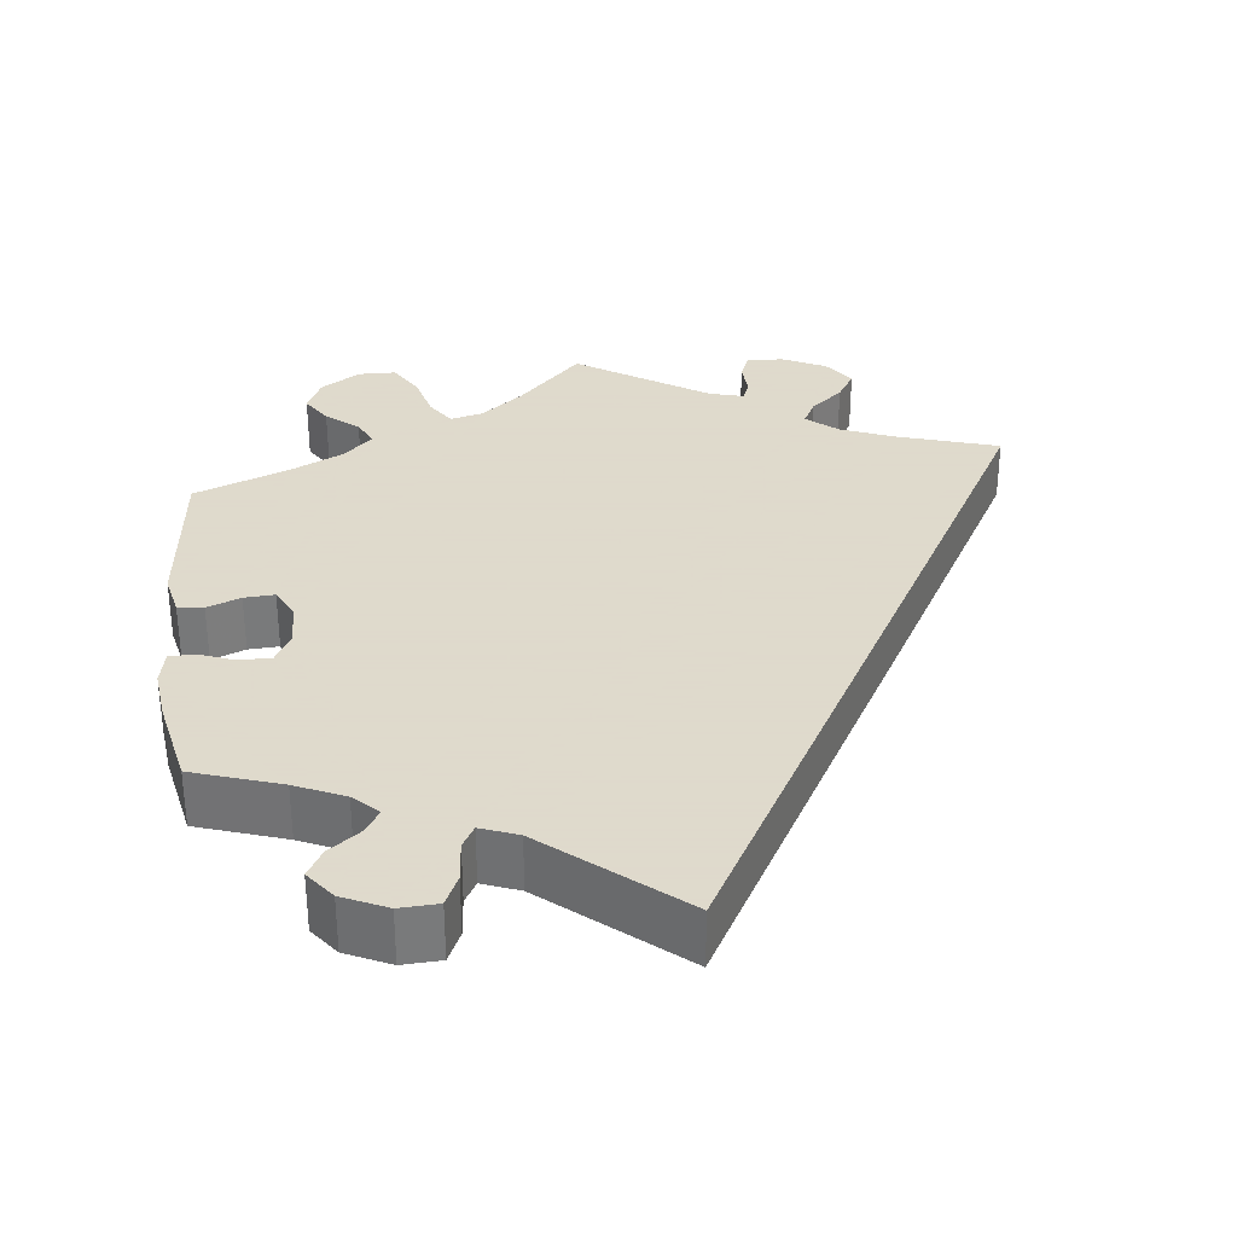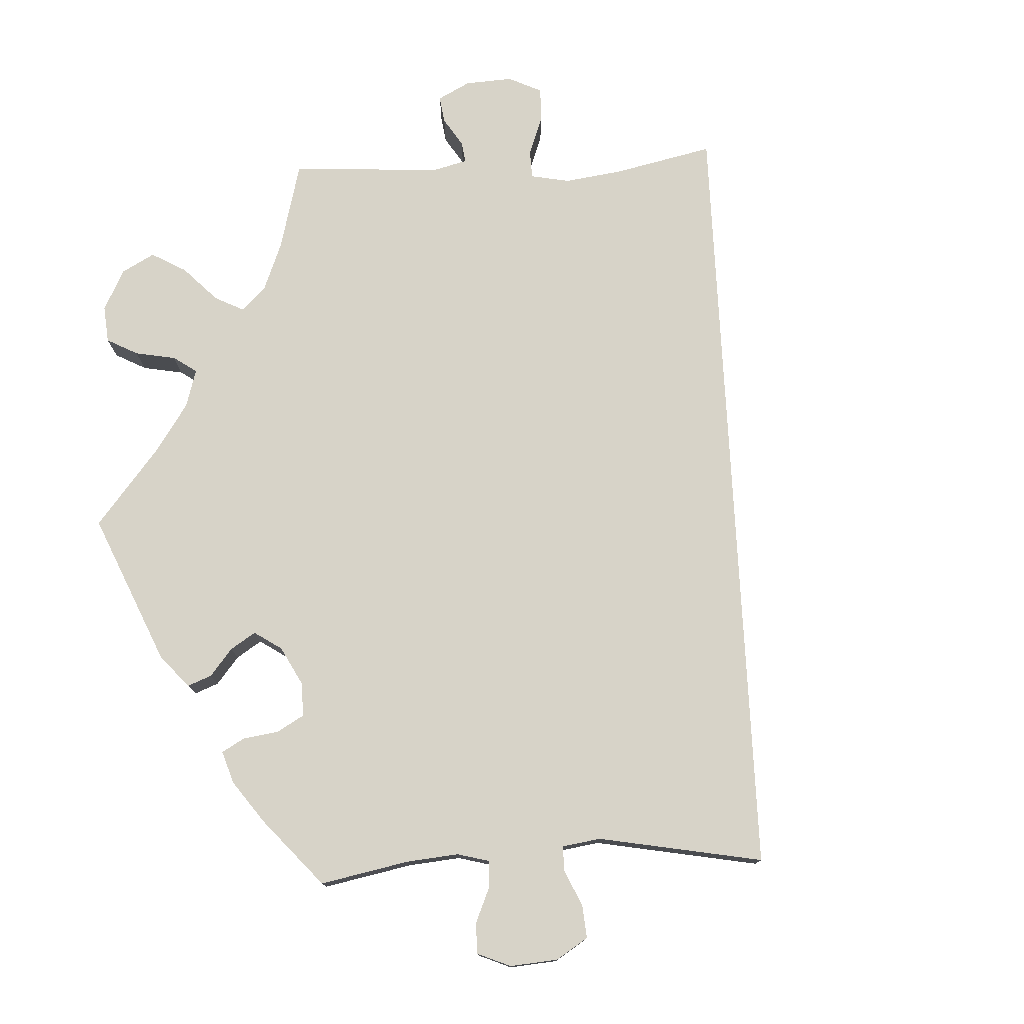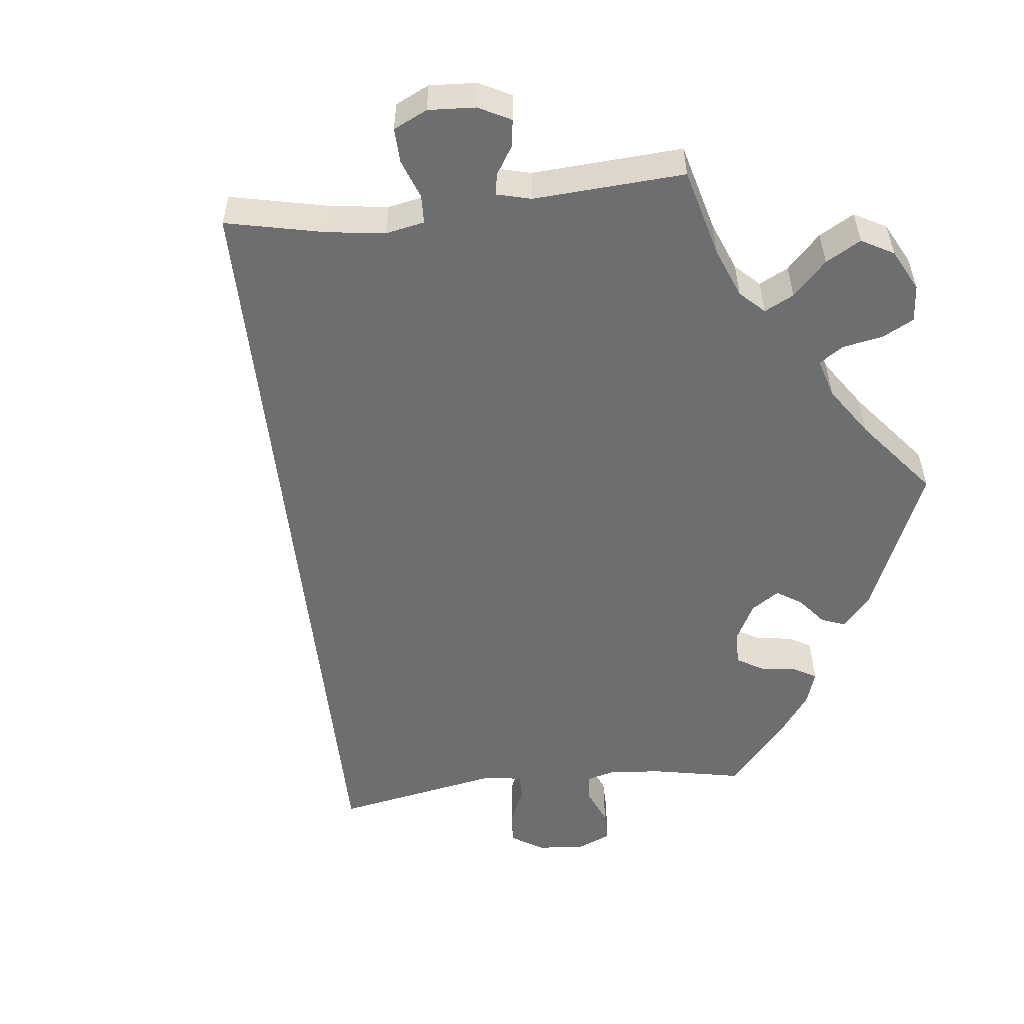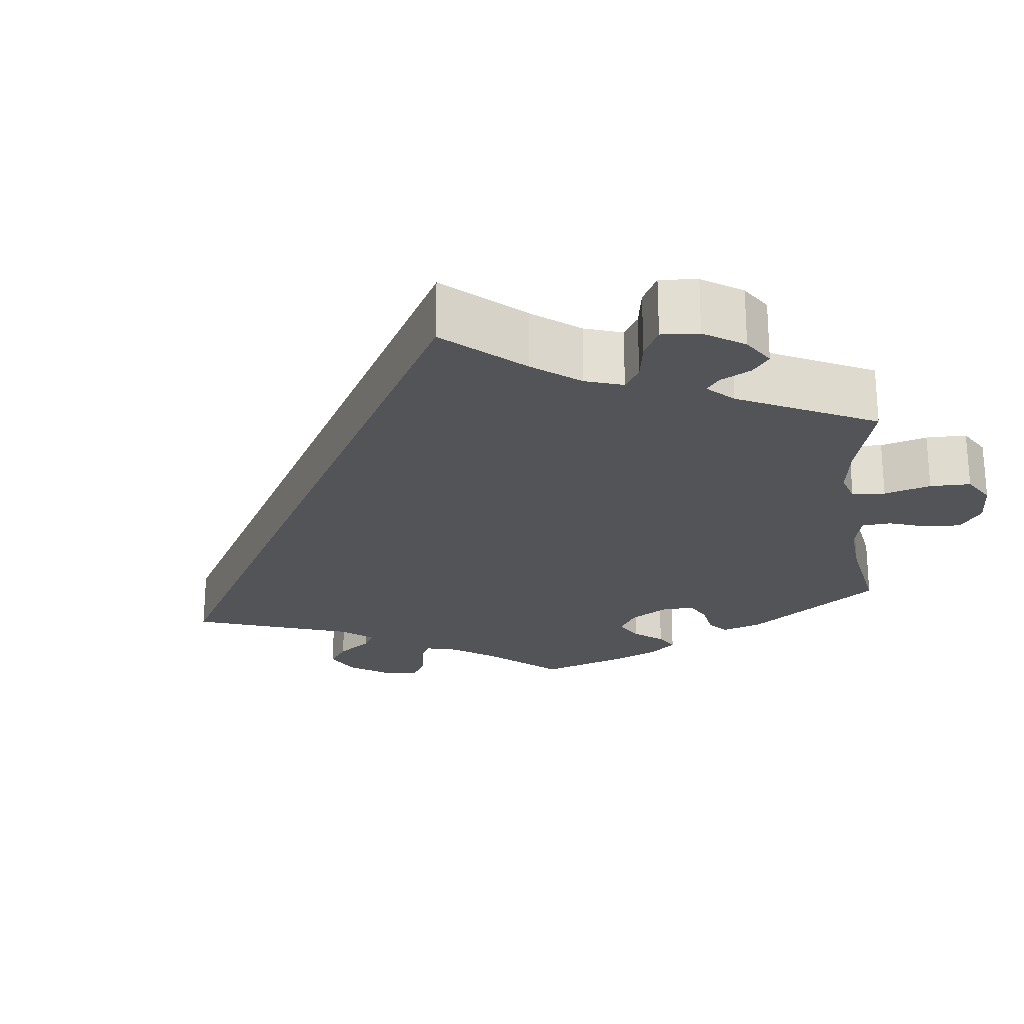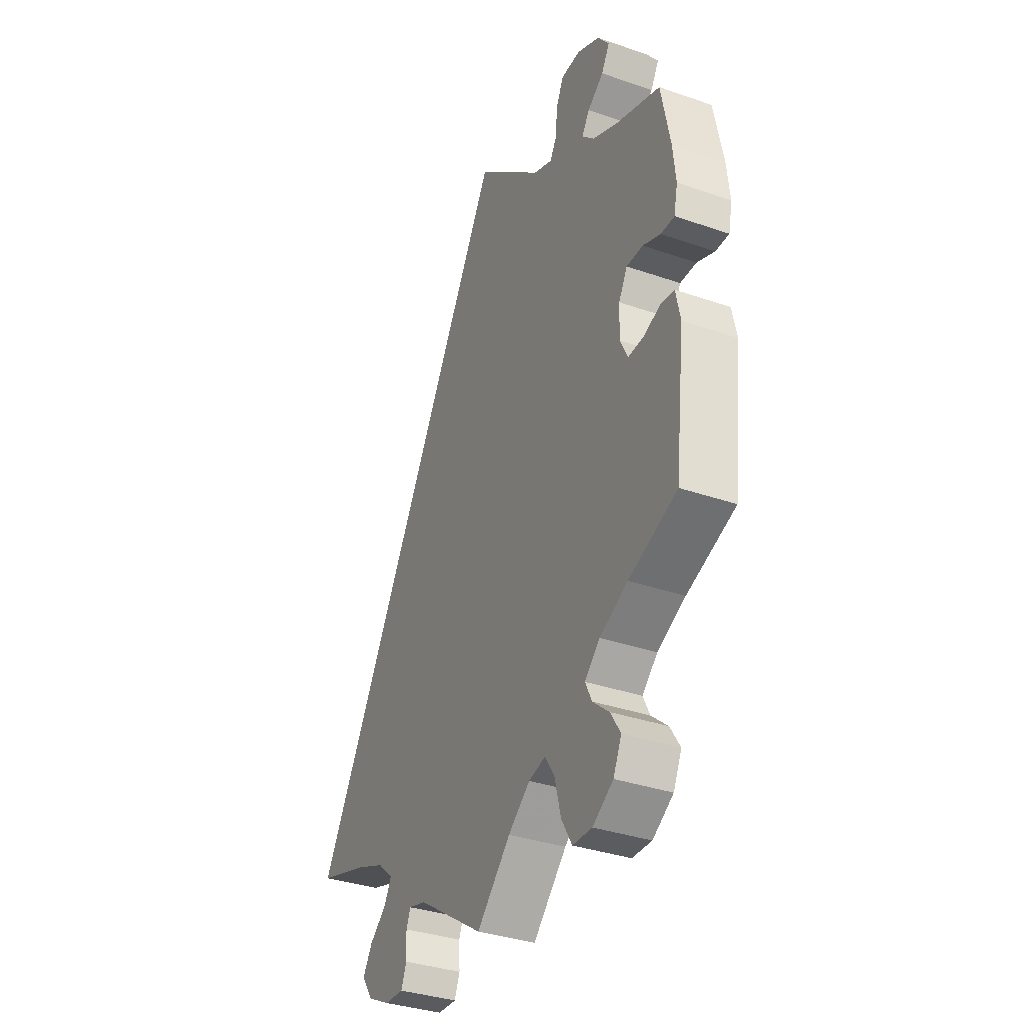
<metadata>
{"format":"obj","ext":"obj","renderer":"f3d","projection":"perspective","resolution":1024,"background":"white","views":[{"elev":32.4,"azim":-6.9,"up":"+Y"},{"elev":76.9,"azim":-33.0,"up":"+Y"},{"elev":-54.3,"azim":156.7,"up":"+Y"},{"elev":-23.2,"azim":127.5,"up":"+Y"},{"elev":-34.9,"azim":-114.9,"up":"+Z"}]}
</metadata>
<code>
v 0.501 0.07 -0.289
v 0.378 0.07 -0.328
v 0.309 0.07 -0.356
v 0.271 0.07 -0.389
v 0.288 0.07 -0.421
v 0.329 0.07 -0.455
v 0.352 0.07 -0.492
v 0.325 0.07 -0.531
v 0.271 0.07 -0.558
v 0.225 0.07 -0.56
v 0.212 0.07 -0.528
v 0.214 0.07 -0.485
v 0.204 0.07 -0.46
v 0.161 0.07 -0.472
v 0 0.07 -0.578
v -0.082 0.07 -0.495
v -0.135 0.07 -0.453
v -0.176 0.07 -0.443
v -0.199 0.07 -0.478
v -0.214 0.07 -0.537
v -0.24 0.07 -0.581
v -0.287 0.07 -0.582
v -0.337 0.07 -0.55
v -0.357 0.07 -0.507
v -0.333 0.07 -0.469
v -0.293 0.07 -0.435
v -0.277 0.07 -0.402
v -0.314 0.07 -0.367
v -0.382 0.07 -0.334
v -0.5 0.07 -0.289
v -0.524 0.07 -0.083
v -0.513 0.07 -0.031
v -0.481 0.07 -0.026
v -0.439 0.07 -0.042
v -0.401 0.07 -0.044
v -0.382 0.07 -0.006
v -0.384 0.07 0.049
v -0.405 0.07 0.087
v -0.445 0.07 0.087
v -0.488 0.07 0.07
v -0.521 0.07 0.07
v -0.53 0.07 0.113
v -0.523 0.07 0.178
v -0.501 0.07 0.289
v -0.392 0.07 0.326
v -0.331 0.07 0.354
v -0.301 0.07 0.384
v -0.32 0.07 0.413
v -0.359 0.07 0.442
v -0.379 0.07 0.476
v -0.351 0.07 0.513
v -0.296 0.07 0.539
v -0.248 0.07 0.537
v -0.23 0.07 0.499
v -0.225 0.07 0.448
v -0.209 0.07 0.421
v -0.163 0.07 0.439
v 0 0.07 0.578
v 0.501 0 -0.289
v 0.378 0 -0.328
v 0.309 0 -0.356
v 0.271 0 -0.389
v 0.288 0 -0.421
v 0.329 0 -0.455
v 0.352 0 -0.492
v 0.325 0 -0.531
v 0.271 0 -0.558
v 0.225 0 -0.56
v 0.212 0 -0.528
v 0.214 0 -0.485
v 0.204 0 -0.46
v 0.161 0 -0.472
v 0 0 -0.578
v -0.082 0 -0.495
v -0.135 0 -0.453
v -0.176 0 -0.443
v -0.199 0 -0.478
v -0.214 0 -0.537
v -0.24 0 -0.581
v -0.287 0 -0.582
v -0.337 0 -0.55
v -0.357 0 -0.507
v -0.333 0 -0.469
v -0.293 0 -0.435
v -0.277 0 -0.402
v -0.314 0 -0.367
v -0.382 0 -0.334
v -0.5 0 -0.289
v -0.524 0 -0.083
v -0.513 0 -0.031
v -0.481 0 -0.026
v -0.439 0 -0.042
v -0.401 0 -0.044
v -0.382 0 -0.006
v -0.384 0 0.049
v -0.405 0 0.087
v -0.445 0 0.087
v -0.488 0 0.07
v -0.521 0 0.07
v -0.53 0 0.113
v -0.523 0 0.178
v -0.501 0 0.289
v -0.392 0 0.326
v -0.331 0 0.354
v -0.301 0 0.384
v -0.32 0 0.413
v -0.359 0 0.442
v -0.379 0 0.476
v -0.351 0 0.513
v -0.296 0 0.539
v -0.248 0 0.537
v -0.23 0 0.499
v -0.225 0 0.448
v -0.209 0 0.421
v -0.163 0 0.439
v 0 0 0.578
f 57 58 1 2
f 56 57 2 3
f 52 53 54 55
f 52 55 56
f 48 49 50 51
f 47 48 51 52
f 42 43 44 45
f 42 45 46
f 39 40 41 42
f 38 39 42 46
f 37 38 46 47
f 31 32 33 34
f 29 30 31 34
f 28 29 34 35
f 27 28 35 36
f 23 24 25 26
f 23 26 27
f 22 23 27
f 19 20 21 22
f 18 19 22 27
f 17 18 27 36
f 14 15 16
f 13 14 16 17
f 9 10 11 12
f 9 12 13
f 8 9 13
f 5 6 7 8
f 4 5 8 13
f 52 56 3 4
f 47 52 4 13
f 36 37 47
f 13 17 36 47
f 60 59 116 115
f 61 60 115 114
f 113 112 111 110
f 114 113 110
f 109 108 107 106
f 110 109 106 105
f 103 102 101 100
f 104 103 100
f 100 99 98 97
f 104 100 97 96
f 105 104 96 95
f 92 91 90 89
f 92 89 88 87
f 93 92 87 86
f 94 93 86 85
f 84 83 82 81
f 85 84 81
f 85 81 80
f 80 79 78 77
f 85 80 77 76
f 94 85 76 75
f 74 73 72
f 75 74 72 71
f 70 69 68 67
f 71 70 67
f 71 67 66
f 66 65 64 63
f 71 66 63 62
f 62 61 114 110
f 71 62 110 105
f 105 95 94
f 105 94 75 71
f 1 59 60 2
f 2 60 61 3
f 3 61 62 4
f 4 62 63 5
f 5 63 64 6
f 6 64 65 7
f 7 65 66 8
f 8 66 67 9
f 9 67 68 10
f 10 68 69 11
f 11 69 70 12
f 12 70 71 13
f 13 71 72 14
f 14 72 73 15
f 15 73 74 16
f 16 74 75 17
f 17 75 76 18
f 18 76 77 19
f 19 77 78 20
f 20 78 79 21
f 21 79 80 22
f 22 80 81 23
f 23 81 82 24
f 24 82 83 25
f 25 83 84 26
f 26 84 85 27
f 27 85 86 28
f 28 86 87 29
f 29 87 88 30
f 30 88 89 31
f 31 89 90 32
f 32 90 91 33
f 33 91 92 34
f 34 92 93 35
f 35 93 94 36
f 36 94 95 37
f 37 95 96 38
f 38 96 97 39
f 39 97 98 40
f 40 98 99 41
f 41 99 100 42
f 42 100 101 43
f 43 101 102 44
f 44 102 103 45
f 45 103 104 46
f 46 104 105 47
f 47 105 106 48
f 48 106 107 49
f 49 107 108 50
f 50 108 109 51
f 51 109 110 52
f 52 110 111 53
f 53 111 112 54
f 54 112 113 55
f 55 113 114 56
f 56 114 115 57
f 57 115 116 58
f 58 116 59 1

</code>
